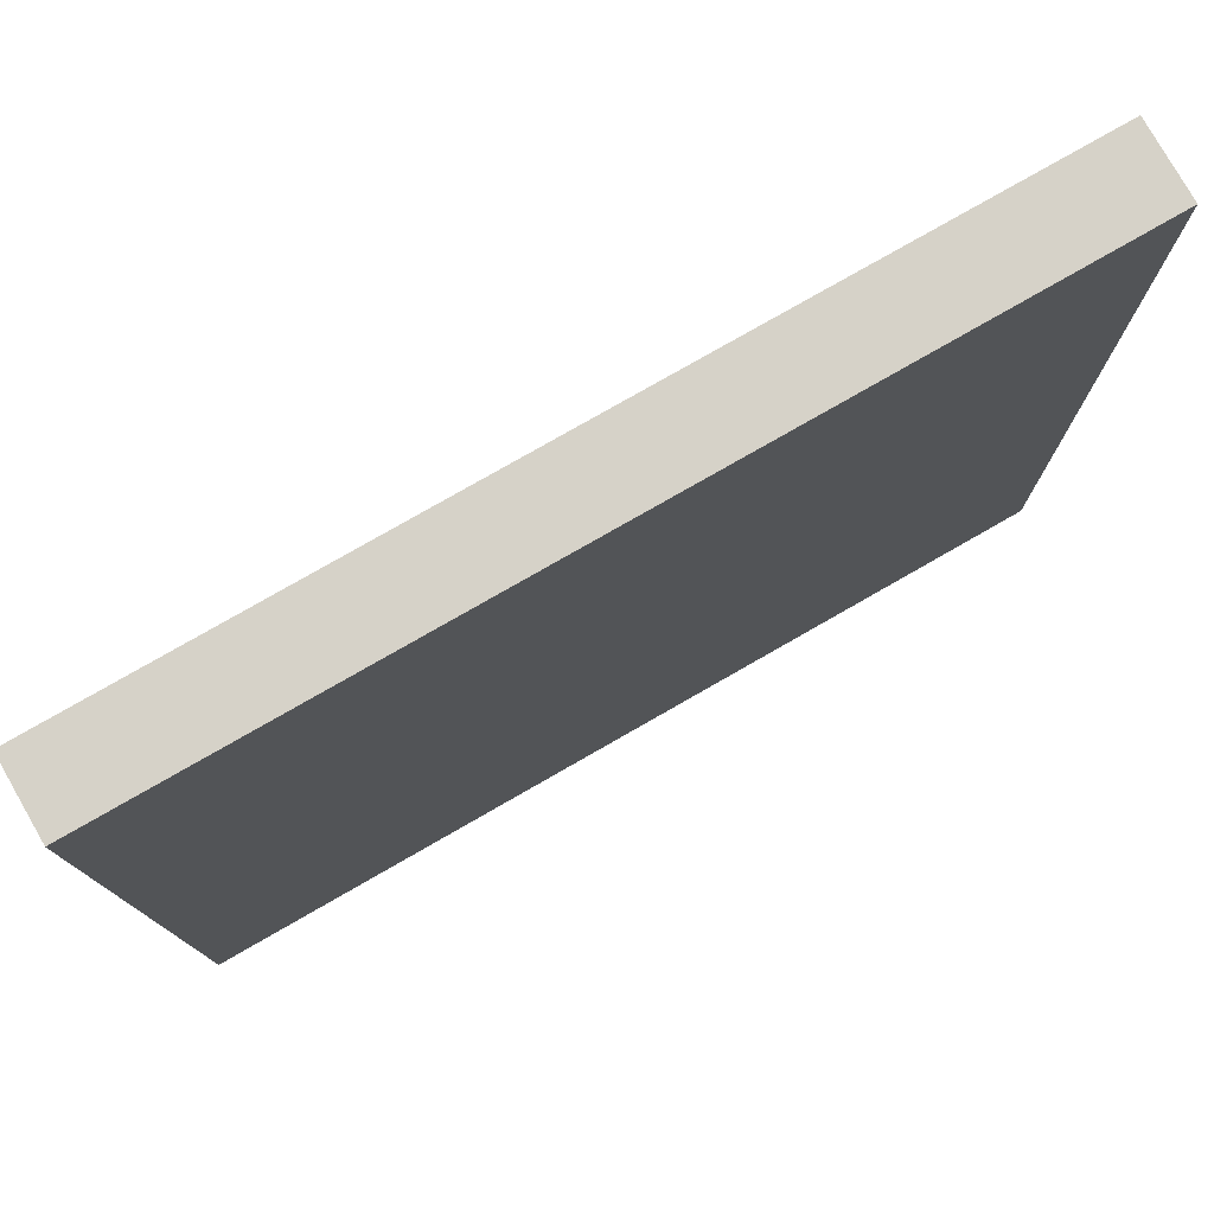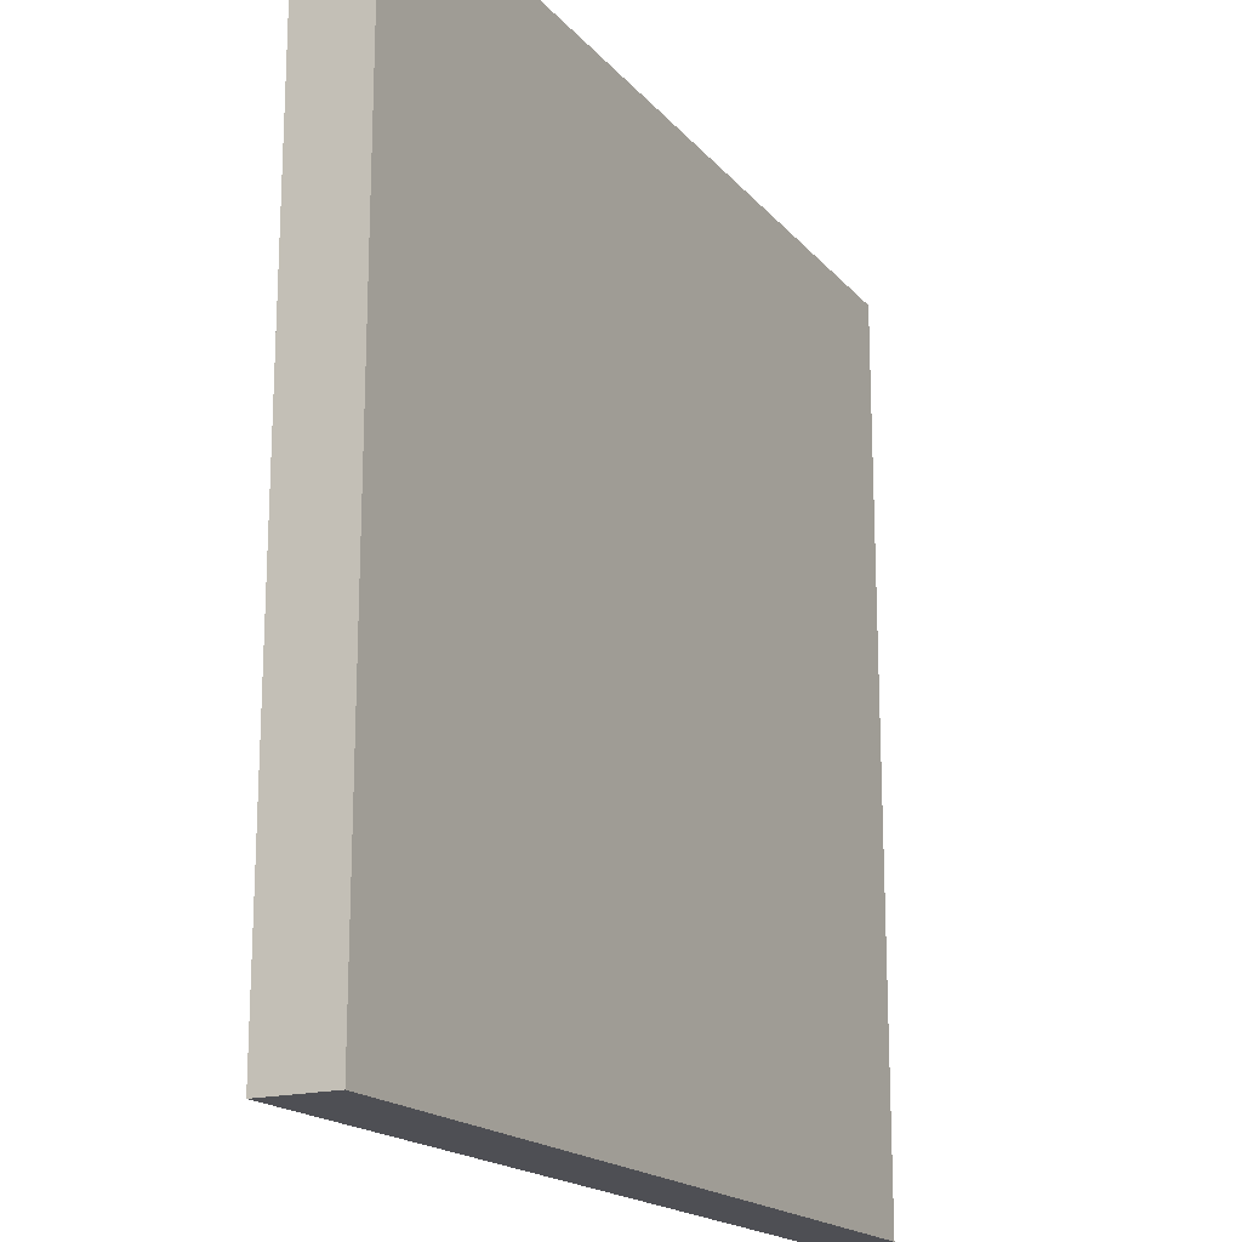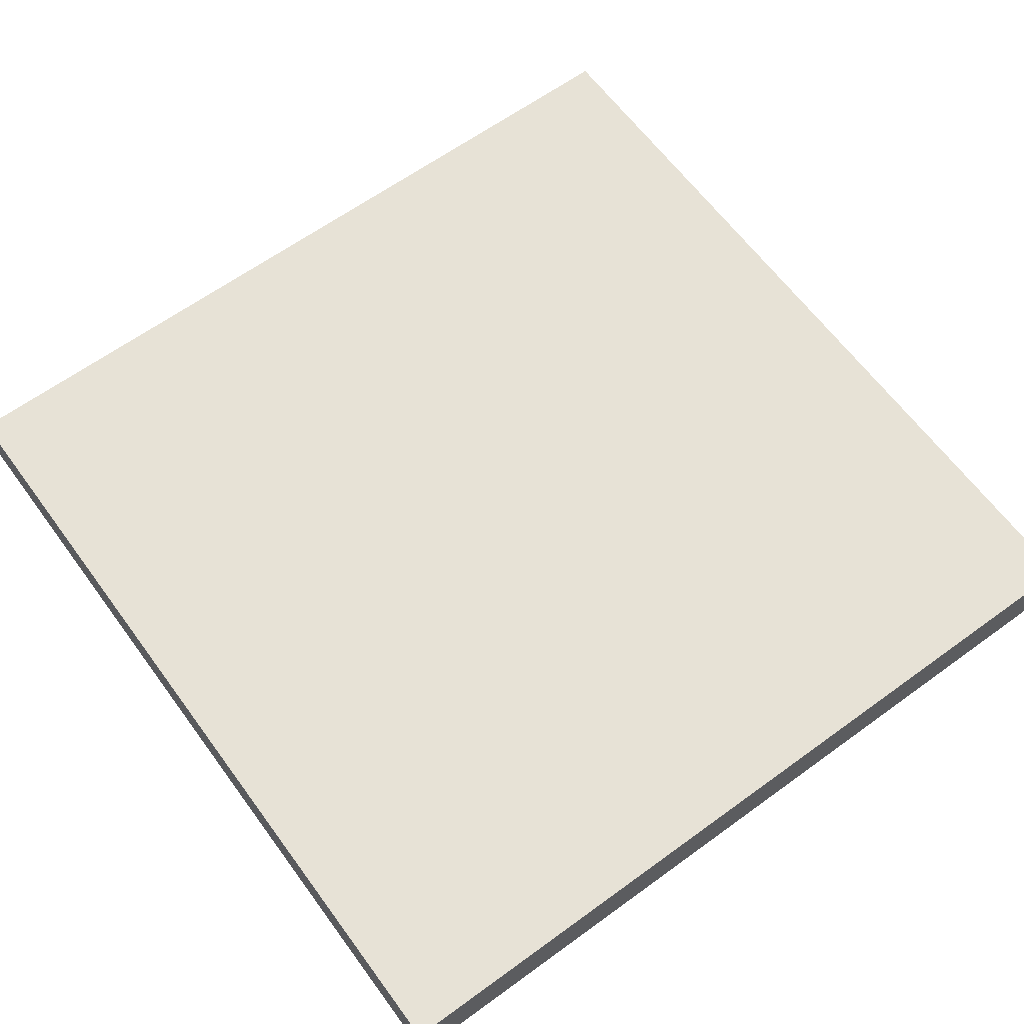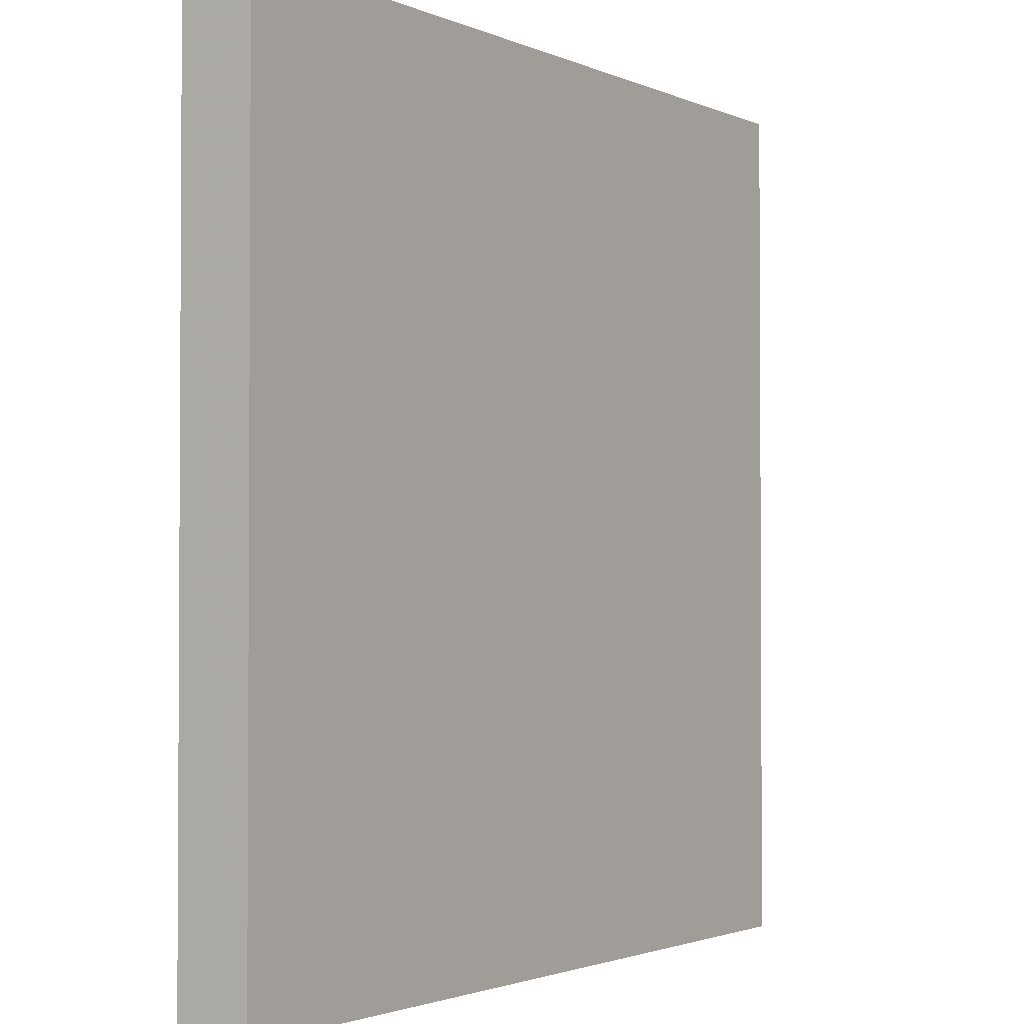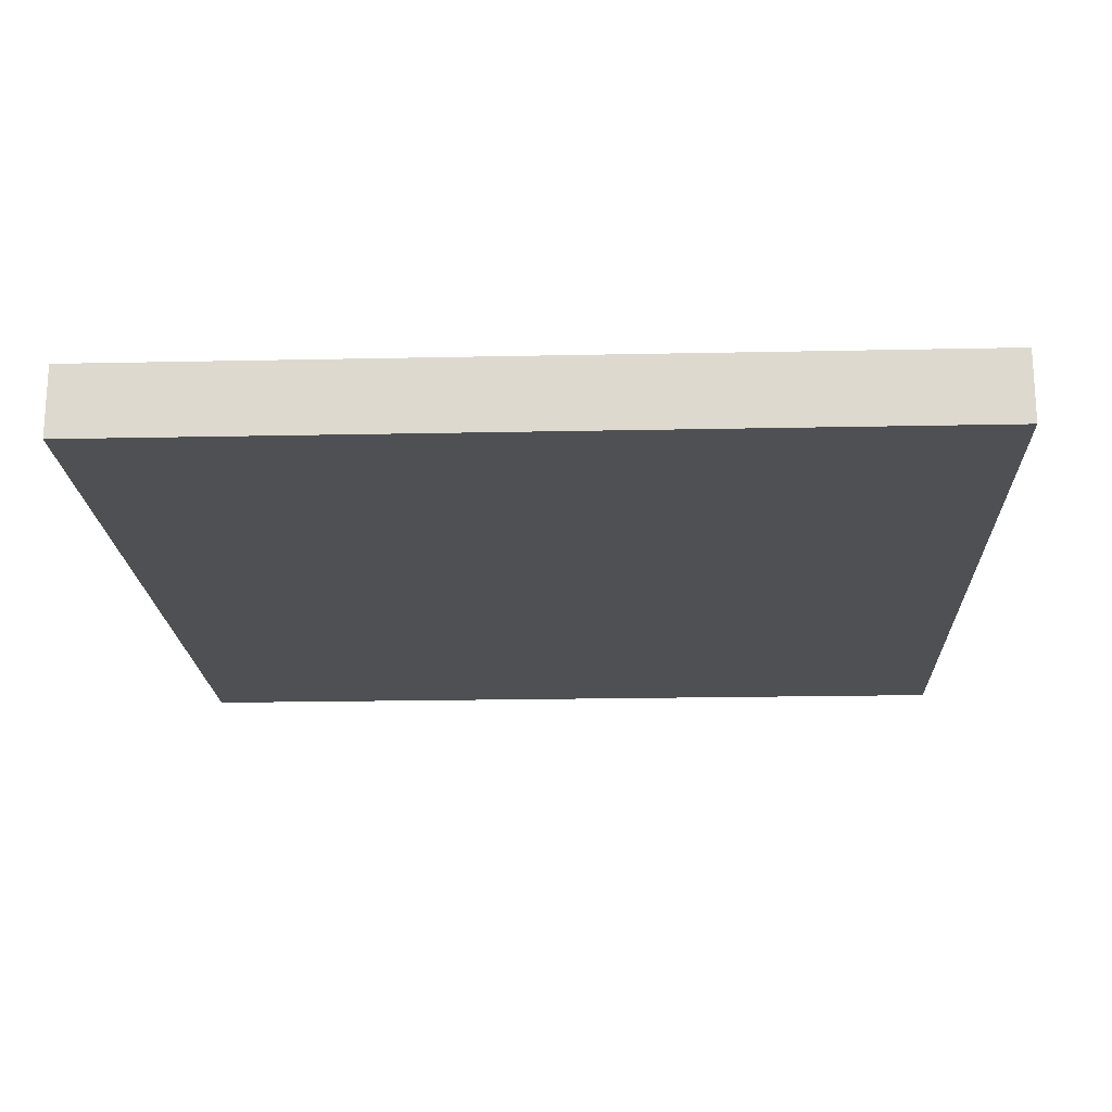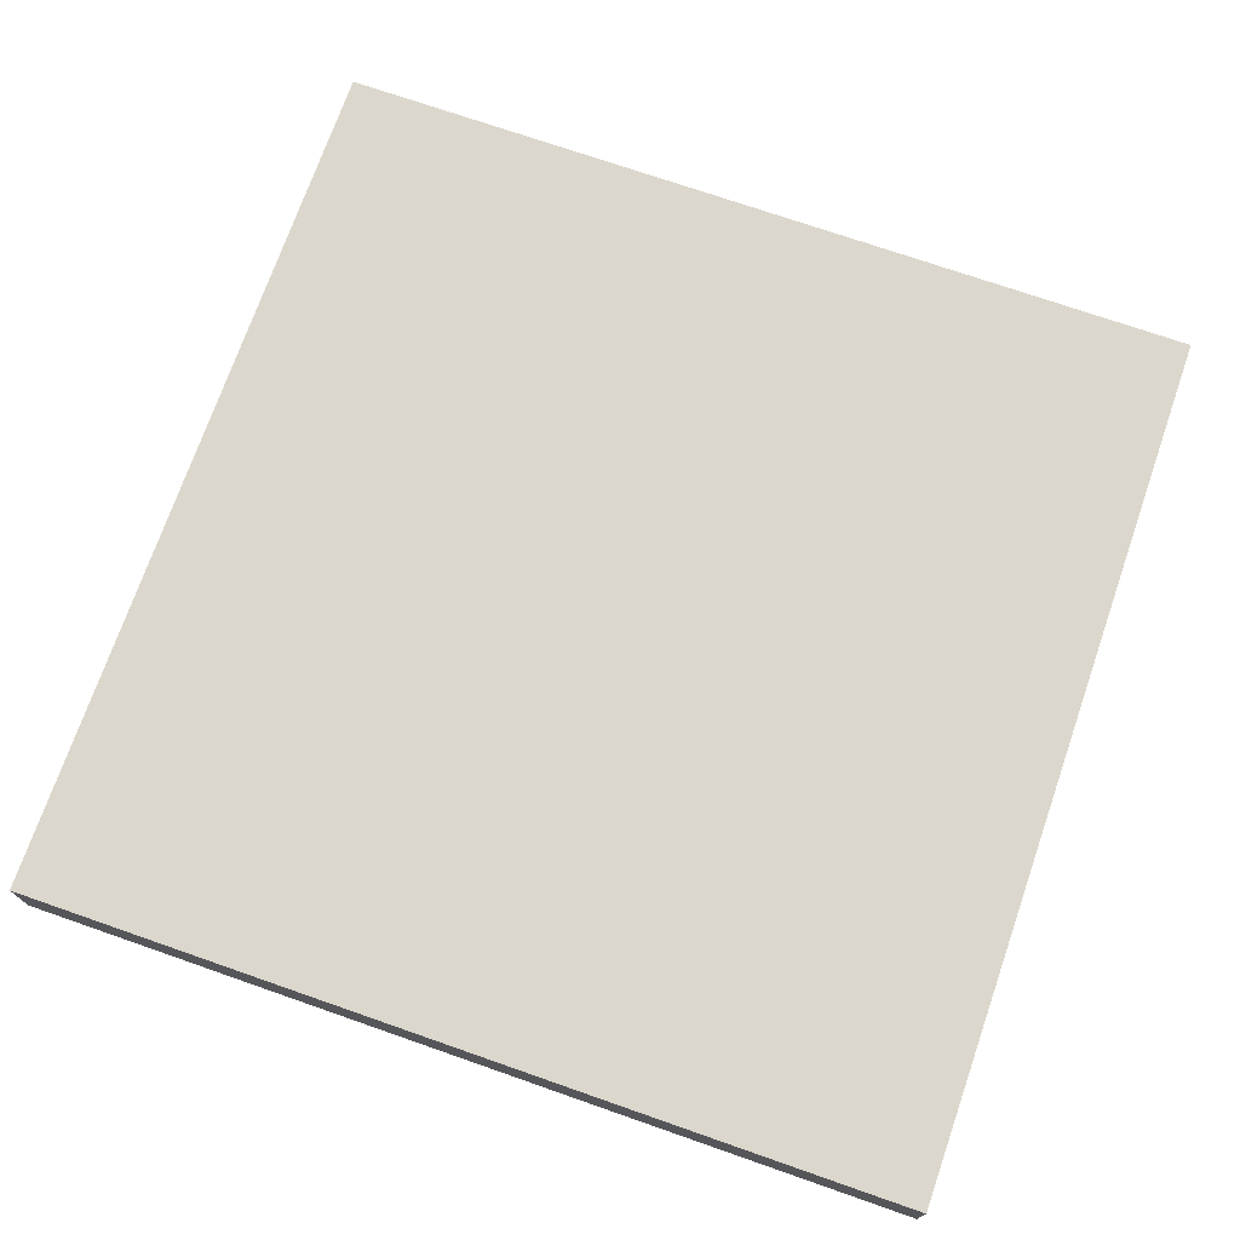
<metadata>
{"format":"obj","ext":"obj","renderer":"f3d","projection":"perspective","resolution":1024,"background":"white","views":[{"elev":78.2,"azim":-29.8,"up":"+Y"},{"elev":-18.3,"azim":-62.5,"up":"+Y"},{"elev":63.4,"azim":-36.3,"up":"+Z"},{"elev":-2.0,"azim":-56.6,"up":"+Y"},{"elev":-19.2,"azim":2.3,"up":"+Z"},{"elev":73.0,"azim":-160.8,"up":"+Z"}]}
</metadata>
<code>
v 1024 -128 32
v 1120 -128 24
v 1024 -128 24
v 1120 -128 32
v 1024 -224 32
v 1024 -224 24
v 1120 -224 24
v 1120 -224 32
f 1 2 3
f 1 4 2
f 5 3 6
f 5 1 3
f 4 7 2
f 4 8 7
f 8 6 7
f 8 5 6
f 5 4 1
f 5 8 4
f 3 7 6
f 3 2 7

</code>
